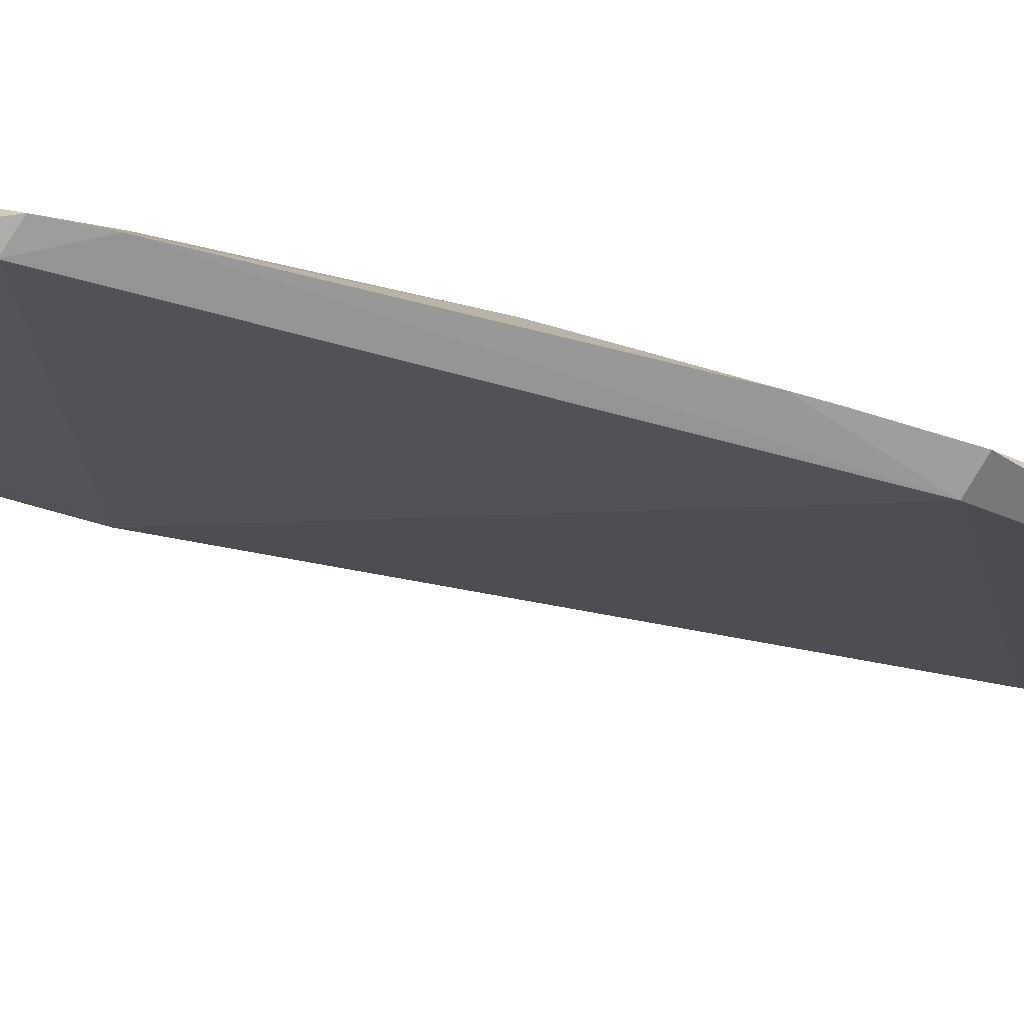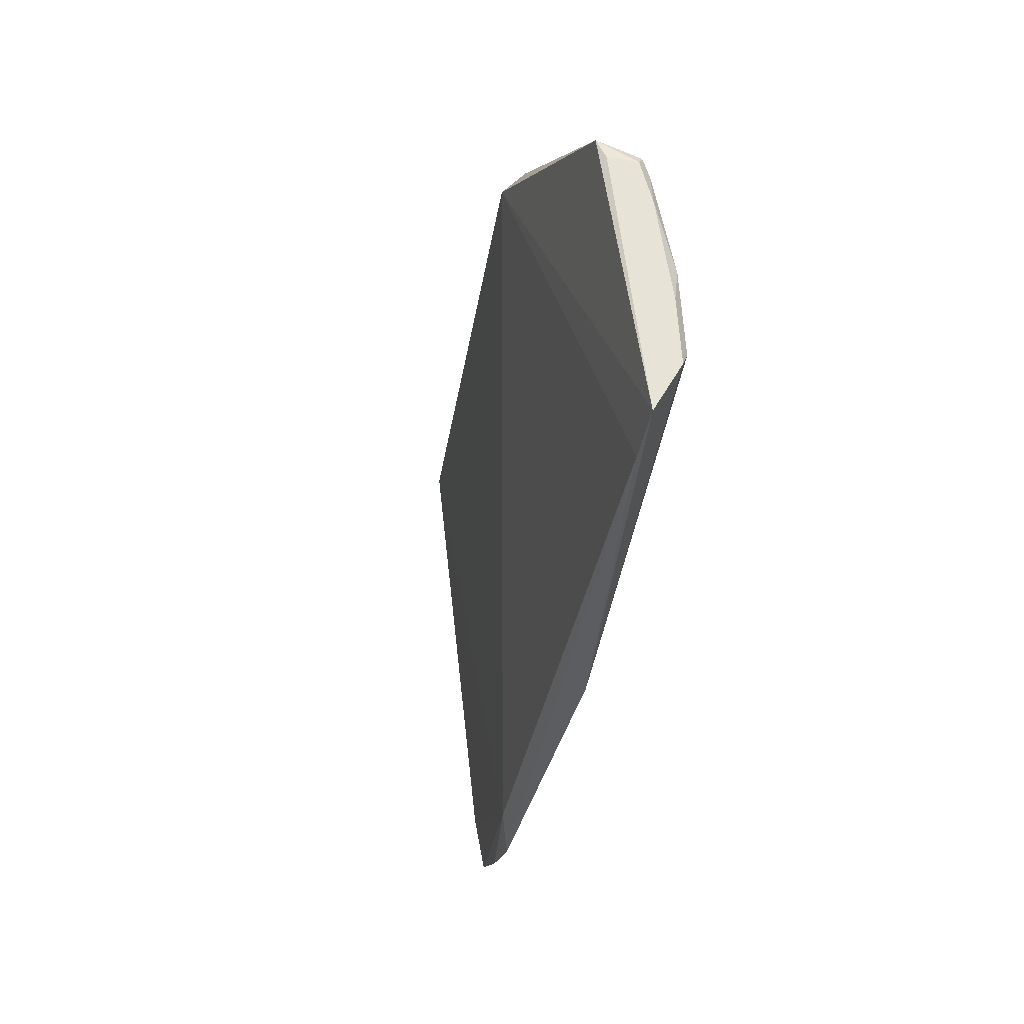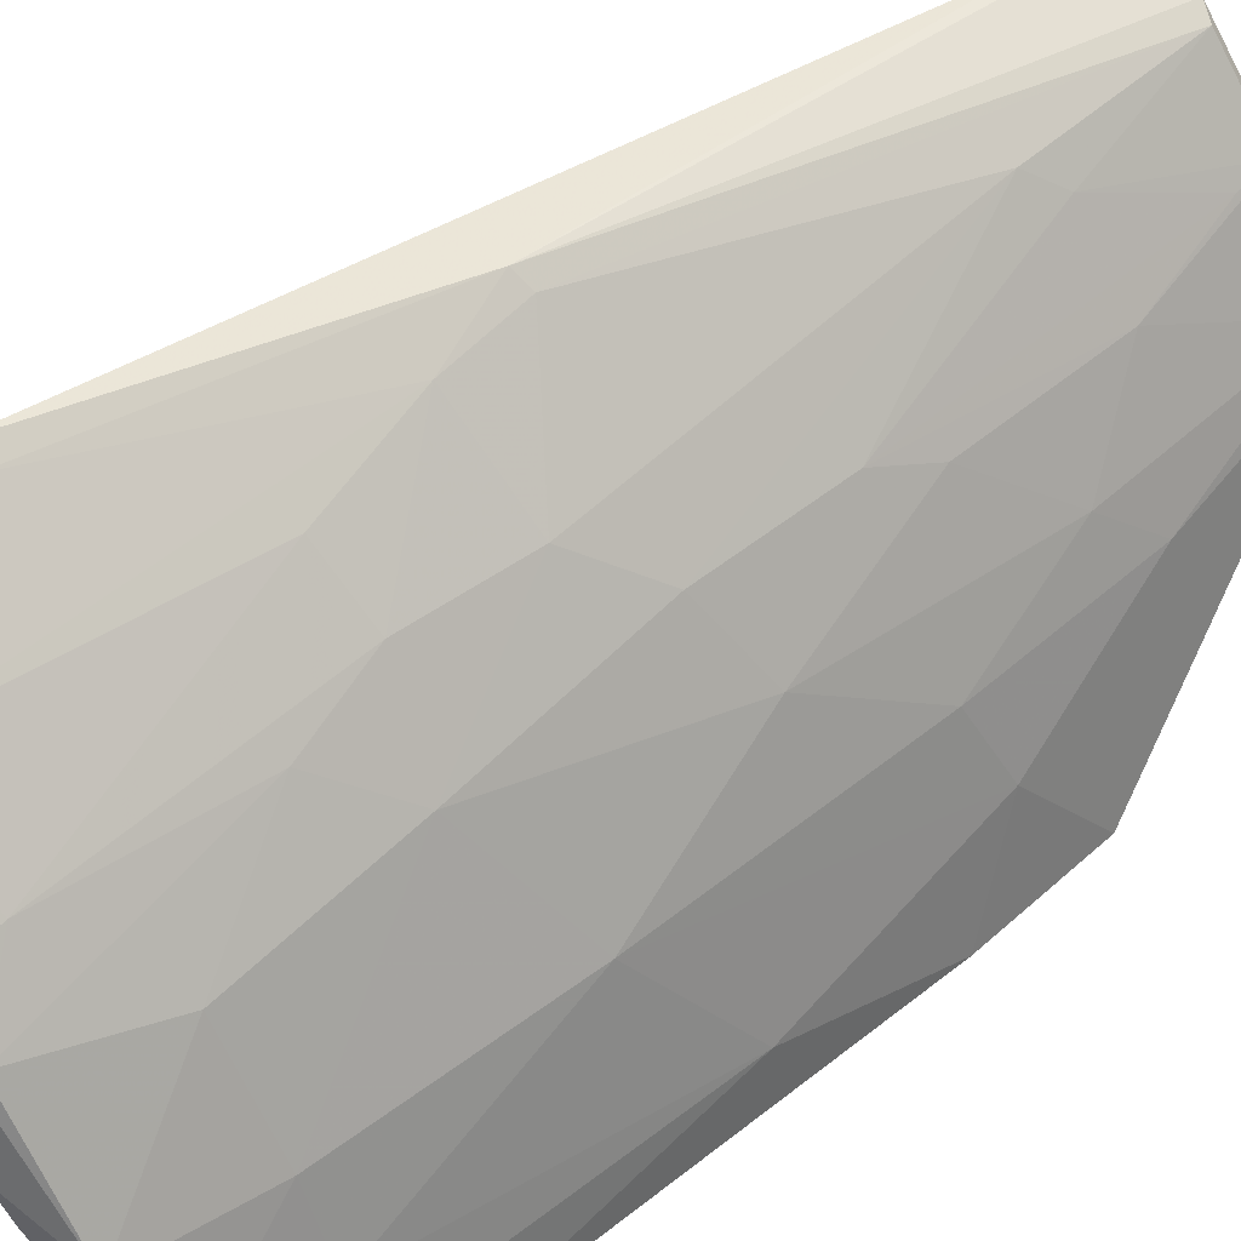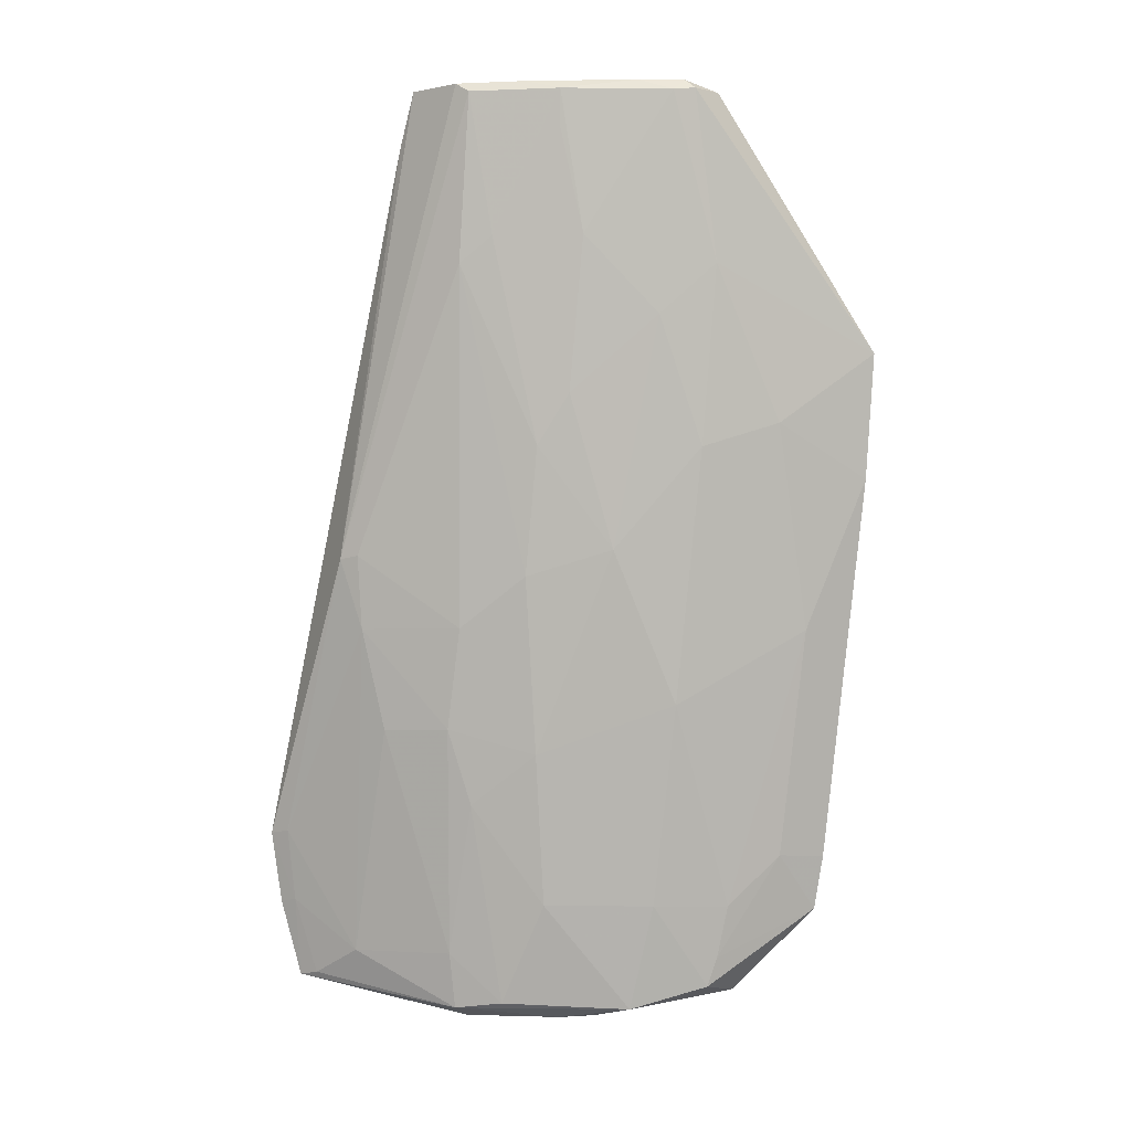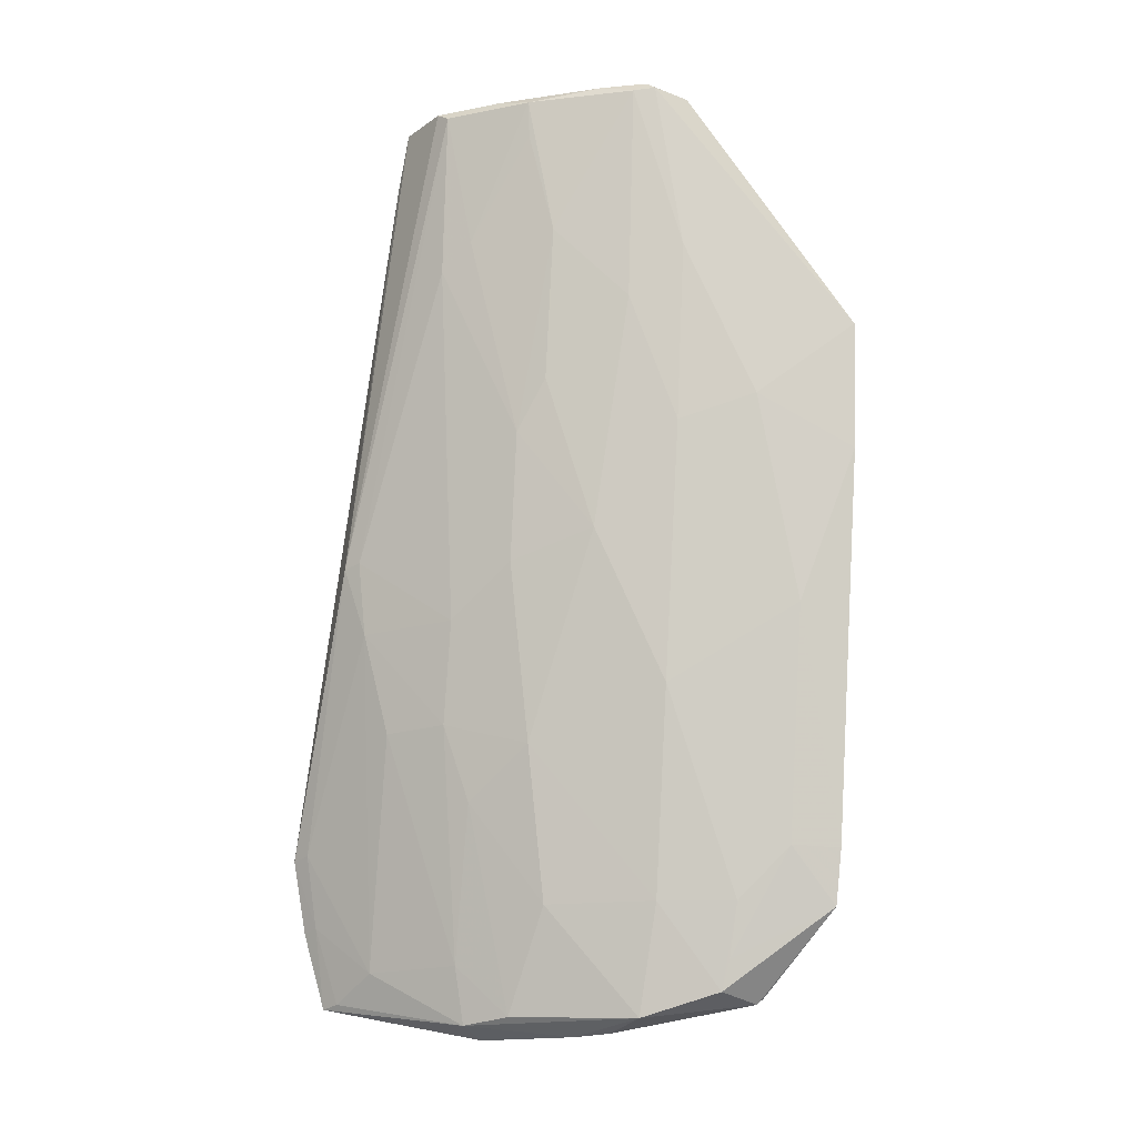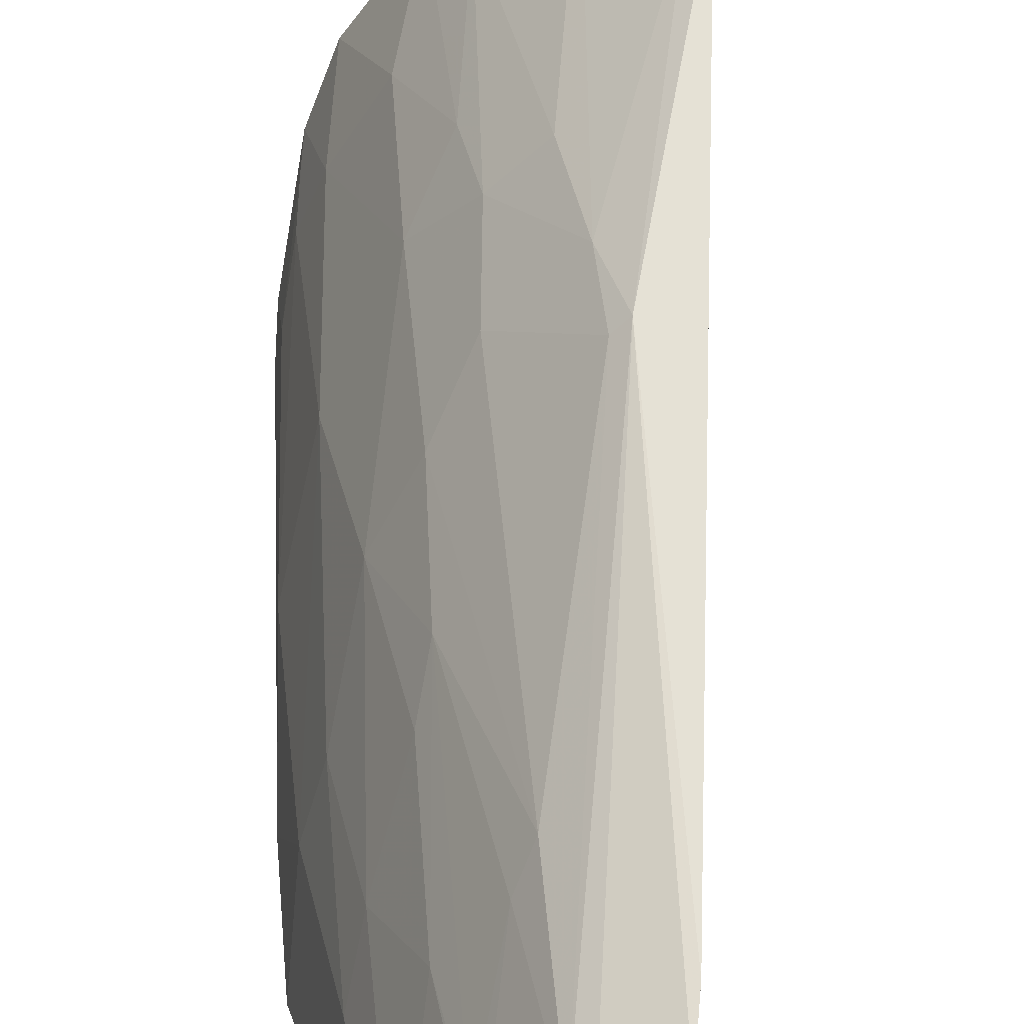
<metadata>
{"format":"obj","ext":"obj","renderer":"f3d","projection":"perspective","resolution":1024,"background":"white","views":[{"elev":-75.2,"azim":-115.6,"up":"+Y"},{"elev":63.6,"azim":141.1,"up":"+Z"},{"elev":48.2,"azim":-143.7,"up":"+Y"},{"elev":-3.7,"azim":-118.4,"up":"+Z"},{"elev":-19.0,"azim":-104.9,"up":"+Z"},{"elev":61.0,"azim":-14.1,"up":"+Y"}]}
</metadata>
<code>
v -0.05249 0.04864 0.1589
v -0.0319 0.05438 0.08862
v -0.0514 0.04314 0.1085
v -0.04148 0.03743 0.07077
v -0.06762 0.009332 0.1343
v -0.04333 0.03963 0.07185
v -0.04405 0.05226 0.1152
v -0.03338 0.0518 0.09285
v -0.06855 0.02978 0.1577
v -0.03112 0.05087 0.07445
v -0.06016 0.00894 0.08146
v -0.05063 0.04919 0.1536
v -0.05884 0.04592 0.1577
v -0.0444 0.04772 0.09884
v -0.06698 0.02391 0.1585
v -0.03115 0.05298 0.08174
v -0.05711 0.009214 0.08101
v -0.05269 0.02541 0.07188
v -0.07096 0.009112 0.1345
v -0.05645 0.0457 0.1422
v -0.05761 0.04669 0.1586
v -0.0489 0.04317 0.09893
v -0.04461 0.05023 0.1085
v -0.03712 0.04749 0.07724
v -0.03413 0.04538 0.07313
v -0.06148 0.008773 0.08658
v -0.04686 0.02993 0.07071
v -0.05399 0.01458 0.07327
v -0.06066 0.0317 0.1157
v -0.06924 0.02782 0.1579
v -0.0455 0.0511 0.1154
v -0.06374 0.03899 0.1578
v -0.06833 0.02839 0.1588
v -0.04423 0.04068 0.07719
v -0.03361 0.05337 0.08889
v -0.03277 0.04985 0.07476
v -0.0691 0.008861 0.1227
v -0.05841 0.01778 0.08191
v -0.05429 0.01401 0.07384
v -0.05602 0.01864 0.07402
v -0.04856 0.02698 0.07092
v -0.05101 0.03393 0.08206
v -0.05851 0.03861 0.1254
v -0.06552 0.02492 0.1253
v -0.06329 0.03633 0.1446
v -0.05861 0.04337 0.1446
v -0.0664 0.02613 0.1588
v -0.06134 0.04138 0.1587
v -0.06657 0.0324 0.1587
v -0.03265 0.05213 0.08203
v -0.06076 0.01332 0.08678
v -0.06065 0.02491 0.1012
v -0.04882 0.04065 0.09171
v -0.04641 0.03611 0.07239
v -0.05605 0.03854 0.1133
v -0.06822 0.02495 0.1421
v -0.06817 0.01804 0.1276
v -0.06559 0.02957 0.1374
v -0.06077 0.03641 0.1302
v -0.06332 0.03877 0.1543
v -0.06567 0.01348 0.1084
v -0.05695 0.01813 0.07684
v -0.05594 0.02465 0.082
v -0.05354 0.03612 0.09651
f 10 4 6
f 12 7 1
f 12 2 7
f 12 8 2
f 12 1 5
f 12 5 8
f 15 5 1
f 16 2 8
f 16 8 10
f 17 8 5
f 19 5 15
f 21 1 7
f 21 7 13
f 23 22 3
f 23 14 22
f 24 14 23
f 25 10 8
f 25 8 17
f 25 4 10
f 26 17 5
f 26 11 17
f 27 18 6
f 27 6 4
f 28 4 25
f 30 19 15
f 31 20 13
f 31 13 7
f 31 7 23
f 31 23 3
f 31 3 20
f 32 21 13
f 33 30 15
f 33 9 30
f 34 22 14
f 34 24 6
f 34 14 24
f 35 23 7
f 35 7 2
f 35 24 23
f 36 10 6
f 36 6 24
f 37 26 5
f 37 5 19
f 39 17 11
f 39 11 28
f 39 28 25
f 39 25 17
f 40 28 11
f 40 18 28
f 41 28 18
f 41 18 27
f 41 27 4
f 41 4 28
f 45 9 32
f 46 32 13
f 46 13 20
f 46 20 43
f 47 33 15
f 47 15 1
f 47 1 33
f 48 1 21
f 48 21 32
f 49 32 9
f 49 9 33
f 49 48 32
f 49 33 1
f 49 1 48
f 50 35 2
f 50 2 16
f 50 16 10
f 50 10 36
f 50 36 24
f 50 24 35
f 51 11 26
f 52 44 29
f 53 22 34
f 54 34 6
f 54 6 18
f 54 18 42
f 54 53 34
f 54 42 53
f 55 43 20
f 55 20 3
f 55 29 43
f 56 30 9
f 56 19 30
f 57 37 19
f 57 56 44
f 57 19 56
f 57 44 52
f 58 9 45
f 58 56 9
f 58 44 56
f 58 29 44
f 59 45 43
f 59 43 29
f 59 58 45
f 59 29 58
f 60 45 32
f 60 32 46
f 60 46 43
f 60 43 45
f 61 51 26
f 61 26 37
f 61 37 57
f 61 57 52
f 61 52 38
f 61 38 51
f 62 40 11
f 62 11 51
f 62 51 38
f 62 38 40
f 63 40 38
f 63 38 52
f 63 18 40
f 63 42 18
f 64 52 29
f 64 63 52
f 64 42 63
f 64 29 55
f 64 53 42
f 64 22 53
f 64 55 3
f 64 3 22

</code>
